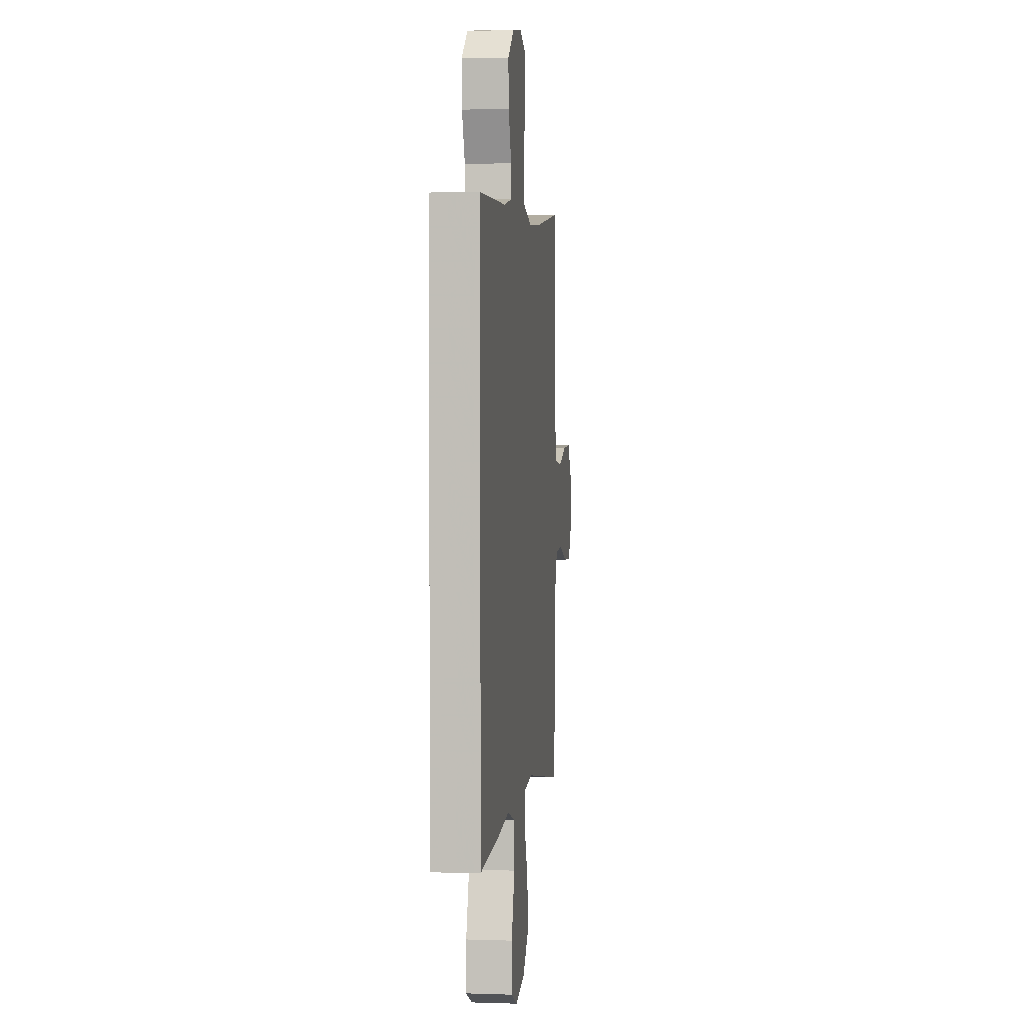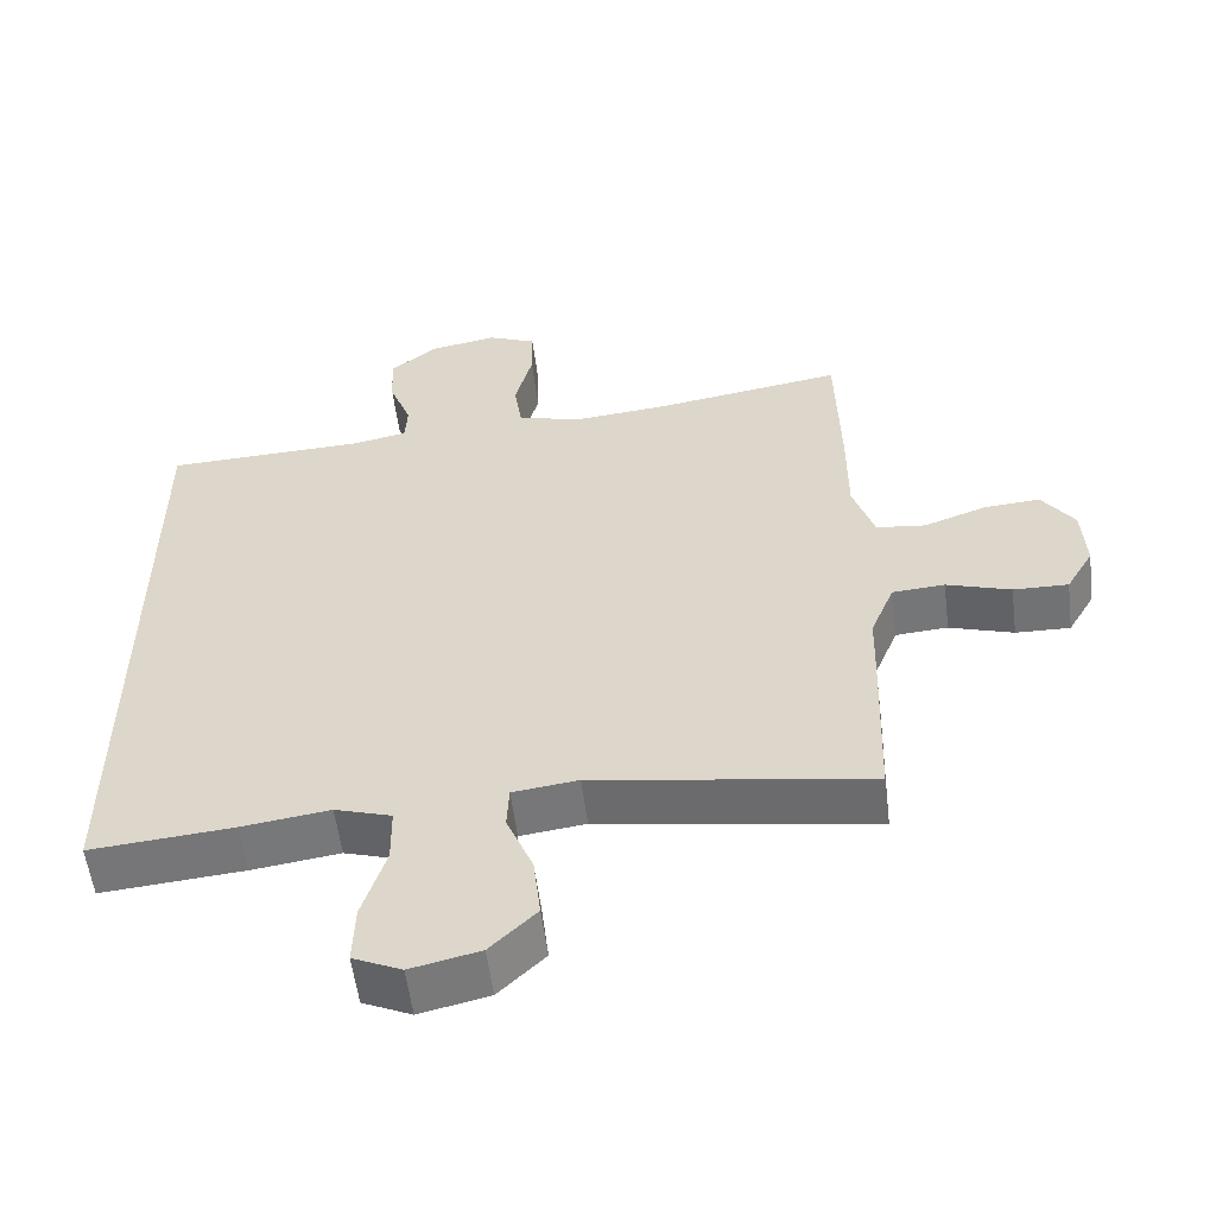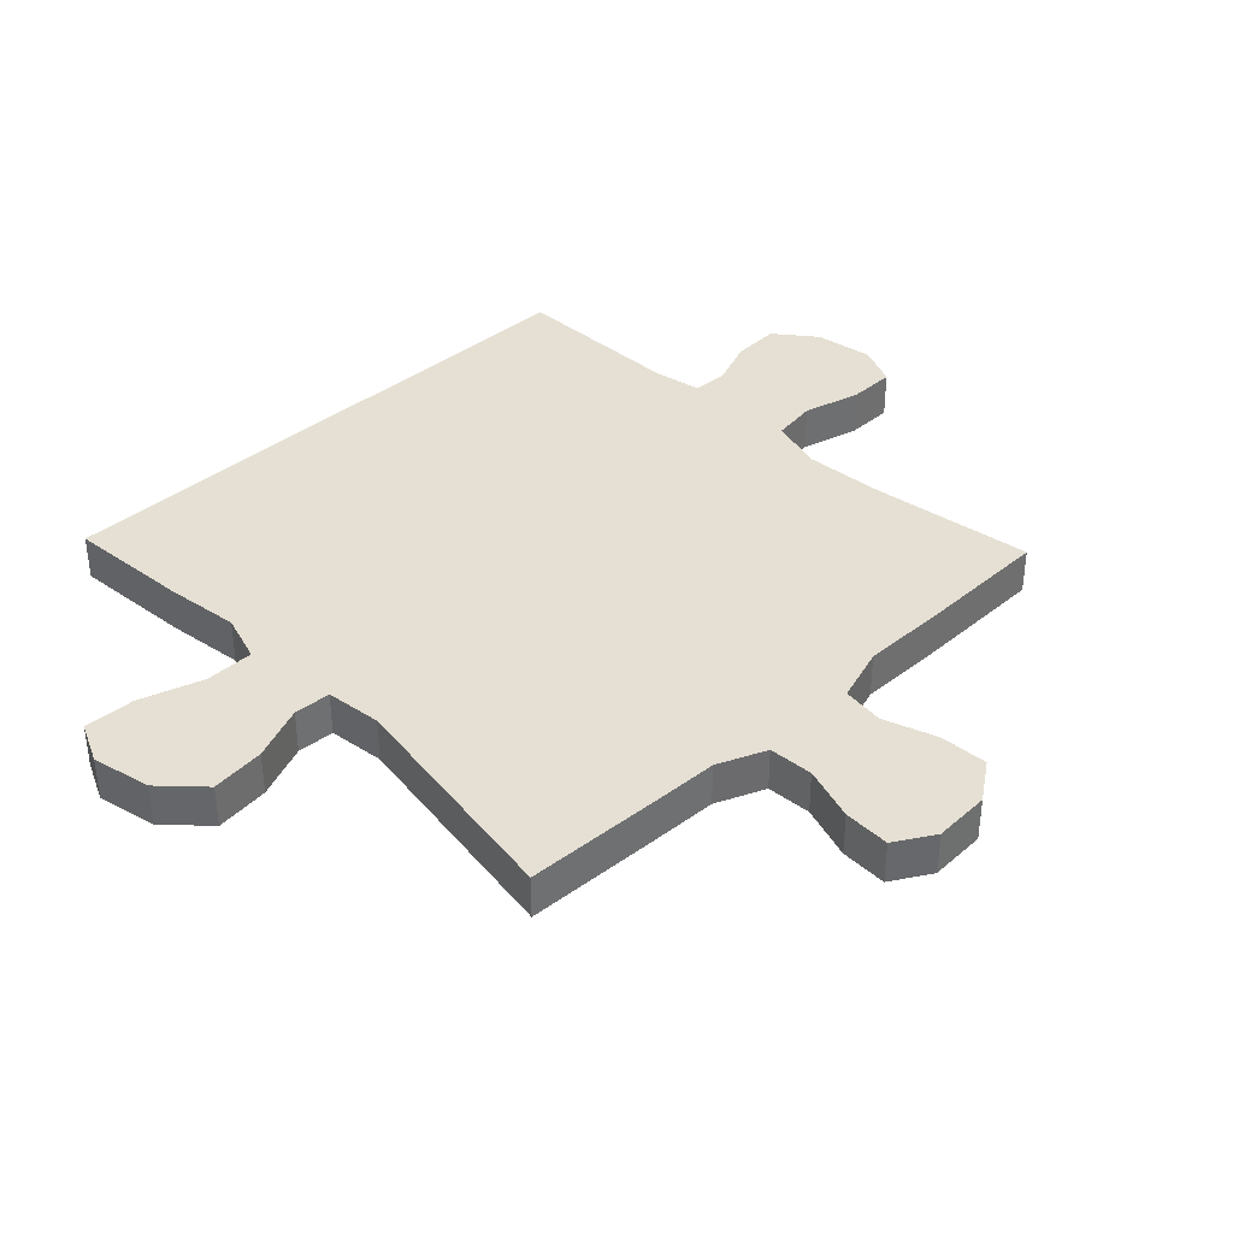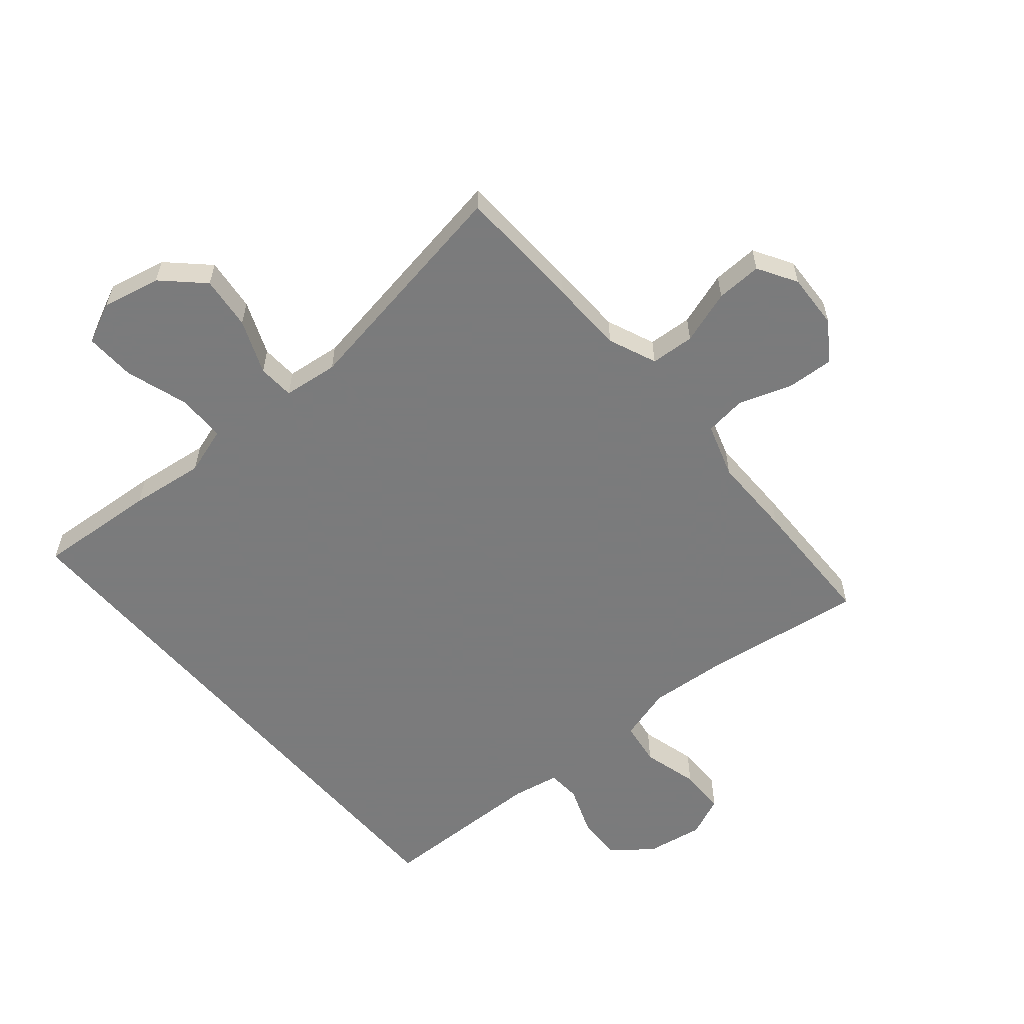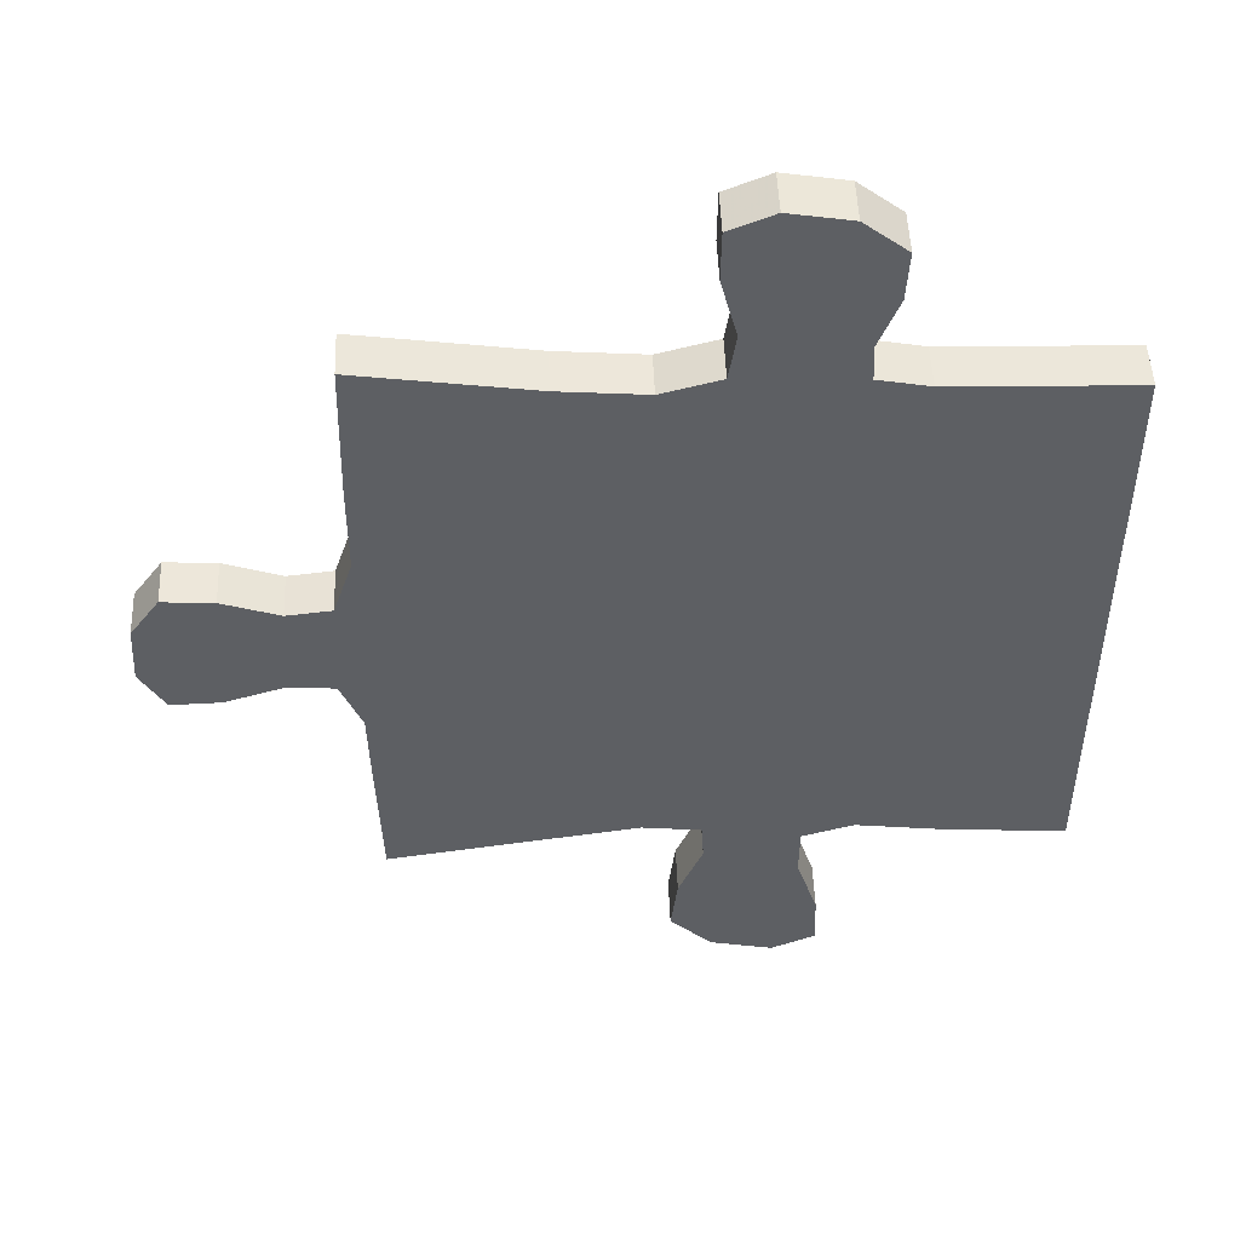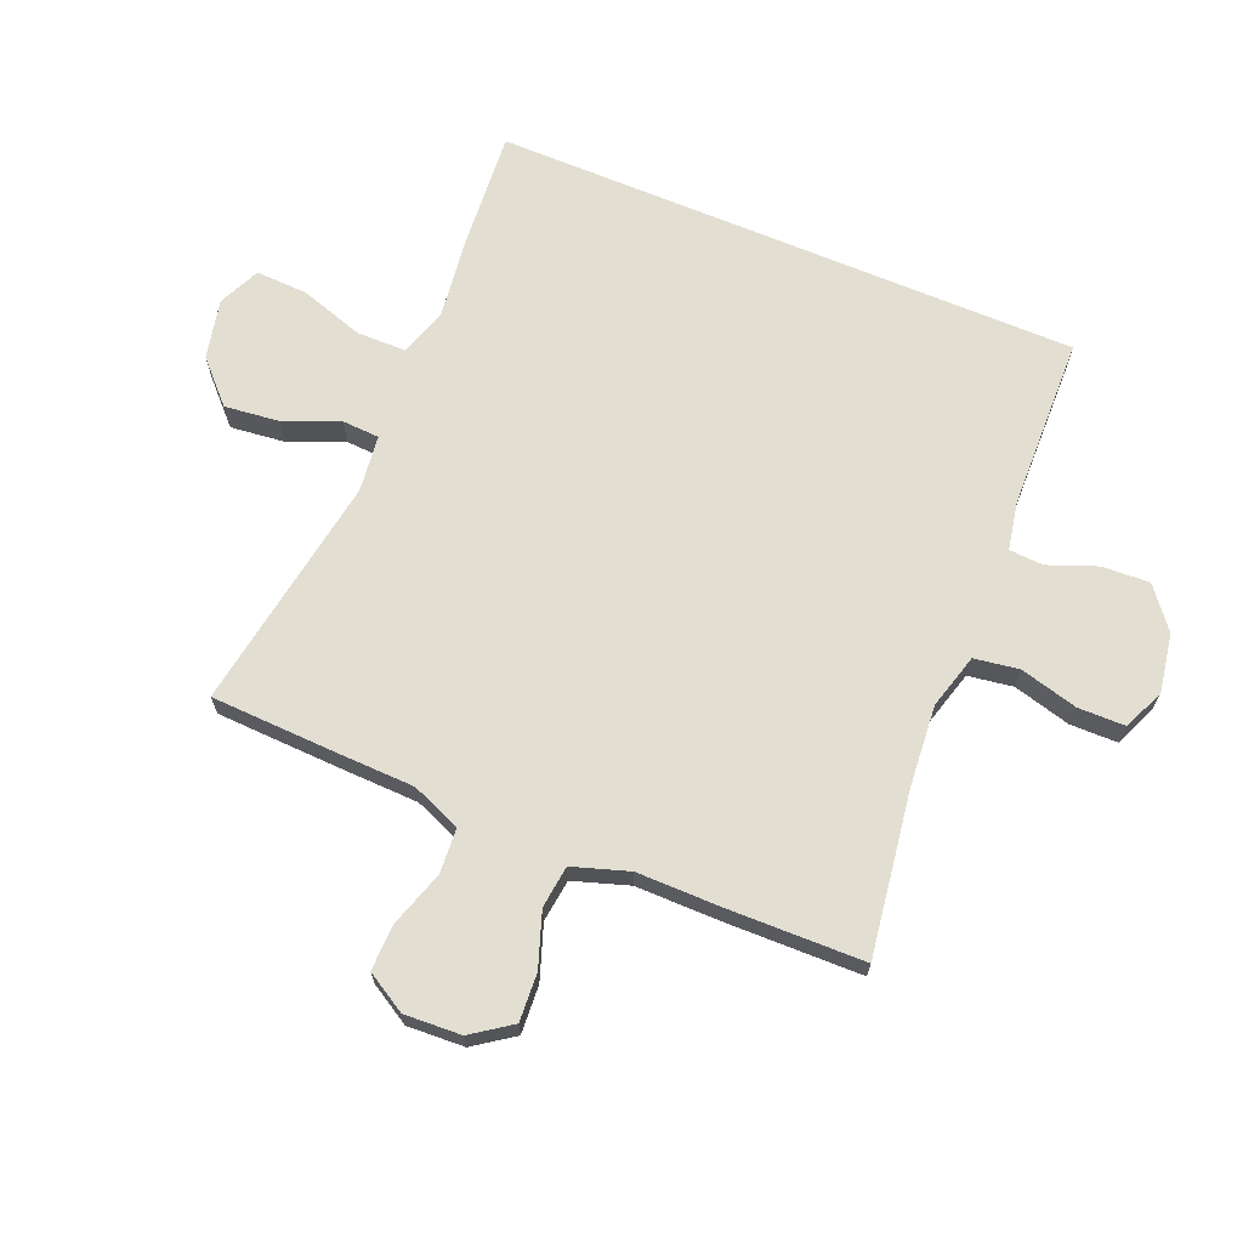
<metadata>
{"format":"obj","ext":"obj","renderer":"f3d","projection":"perspective","resolution":1024,"background":"white","views":[{"elev":2.1,"azim":96.8,"up":"+Z"},{"elev":-55.9,"azim":-172.8,"up":"+Z"},{"elev":38.0,"azim":-134.1,"up":"+Y"},{"elev":-58.4,"azim":-139.4,"up":"+Y"},{"elev":49.7,"azim":-2.2,"up":"+Z"},{"elev":68.0,"azim":-67.2,"up":"+Y"}]}
</metadata>
<code>
v -0.5 0.07 -0.5
v -0.507 0.07 -0.296
v -0.51 0.07 -0.177
v -0.542 0.07 -0.099
v -0.613 0.07 -0.094
v -0.7 0.07 -0.122
v -0.774 0.07 -0.124
v -0.811 0.07 -0.061
v -0.806 0.07 0.029
v -0.762 0.07 0.091
v -0.686 0.07 0.086
v -0.601 0.07 0.056
v -0.534 0.07 0.064
v -0.505 0.07 0.152
v -0.505 0.07 0.285
v -0.5 0.07 0.5
v -0.242 0.07 0.461
v -0.114 0.07 0.45
v -0.027 0.07 0.474
v -0.016 0.07 0.545
v -0.04 0.07 0.636
v -0.039 0.07 0.711
v 0.027 0.07 0.739
v 0.119 0.07 0.723
v 0.183 0.07 0.672
v 0.179 0.07 0.597
v 0.149 0.07 0.52
v 0.152 0.07 0.466
v 0.228 0.07 0.451
v 0.5 0.07 0.443
v 0.5 0.07 -0.483
v 0.306 0.07 -0.467
v 0.186 0.07 -0.451
v 0.109 0.07 -0.475
v 0.108 0.07 -0.553
v 0.14 0.07 -0.654
v 0.143 0.07 -0.736
v 0.077 0.07 -0.766
v -0.017 0.07 -0.745
v -0.08 0.07 -0.684
v -0.07 0.07 -0.598
v -0.034 0.07 -0.511
v -0.037 0.07 -0.452
v -0.126 0.07 -0.441
v -0.5 0 -0.5
v -0.507 0 -0.296
v -0.51 0 -0.177
v -0.542 0 -0.099
v -0.613 0 -0.094
v -0.7 0 -0.122
v -0.774 0 -0.124
v -0.811 0 -0.061
v -0.806 0 0.029
v -0.762 0 0.091
v -0.686 0 0.086
v -0.601 0 0.056
v -0.534 0 0.064
v -0.505 0 0.152
v -0.505 0 0.285
v -0.5 0 0.5
v -0.242 0 0.461
v -0.114 0 0.45
v -0.027 0 0.474
v -0.016 0 0.545
v -0.04 0 0.636
v -0.039 0 0.711
v 0.027 0 0.739
v 0.119 0 0.723
v 0.183 0 0.672
v 0.179 0 0.597
v 0.149 0 0.52
v 0.152 0 0.466
v 0.228 0 0.451
v 0.5 0 0.443
v 0.5 0 -0.483
v 0.306 0 -0.467
v 0.186 0 -0.451
v 0.109 0 -0.475
v 0.108 0 -0.553
v 0.14 0 -0.654
v 0.143 0 -0.736
v 0.077 0 -0.766
v -0.017 0 -0.745
v -0.08 0 -0.684
v -0.07 0 -0.598
v -0.034 0 -0.511
v -0.037 0 -0.452
v -0.126 0 -0.441
f 39 40 41 42
f 39 42 43
f 38 39 43
f 35 36 37 38
f 34 35 38 43
f 33 34 43
f 30 31 32 33
f 29 30 33 43
f 28 29 43 44
f 24 25 26 27
f 20 21 22 23
f 19 20 23 24
f 14 15 16 17
f 13 14 17 18
f 9 10 11 12
f 9 12 13
f 8 9 13
f 5 6 7 8
f 4 5 8 13
f 3 4 13 18
f 19 24 27 28
f 18 19 28 44
f 3 18 44
f 1 2 3 44
f 86 85 84 83
f 87 86 83
f 87 83 82
f 82 81 80 79
f 87 82 79 78
f 87 78 77
f 77 76 75 74
f 87 77 74 73
f 88 87 73 72
f 71 70 69 68
f 67 66 65 64
f 68 67 64 63
f 61 60 59 58
f 62 61 58 57
f 56 55 54 53
f 57 56 53
f 57 53 52
f 52 51 50 49
f 57 52 49 48
f 62 57 48 47
f 72 71 68 63
f 88 72 63 62
f 88 62 47
f 88 47 46 45
f 1 45 46 2
f 2 46 47 3
f 3 47 48 4
f 4 48 49 5
f 5 49 50 6
f 6 50 51 7
f 7 51 52 8
f 8 52 53 9
f 9 53 54 10
f 10 54 55 11
f 11 55 56 12
f 12 56 57 13
f 13 57 58 14
f 14 58 59 15
f 15 59 60 16
f 16 60 61 17
f 17 61 62 18
f 18 62 63 19
f 19 63 64 20
f 20 64 65 21
f 21 65 66 22
f 22 66 67 23
f 23 67 68 24
f 24 68 69 25
f 25 69 70 26
f 26 70 71 27
f 27 71 72 28
f 28 72 73 29
f 29 73 74 30
f 30 74 75 31
f 31 75 76 32
f 32 76 77 33
f 33 77 78 34
f 34 78 79 35
f 35 79 80 36
f 36 80 81 37
f 37 81 82 38
f 38 82 83 39
f 39 83 84 40
f 40 84 85 41
f 41 85 86 42
f 42 86 87 43
f 43 87 88 44
f 44 88 45 1

</code>
